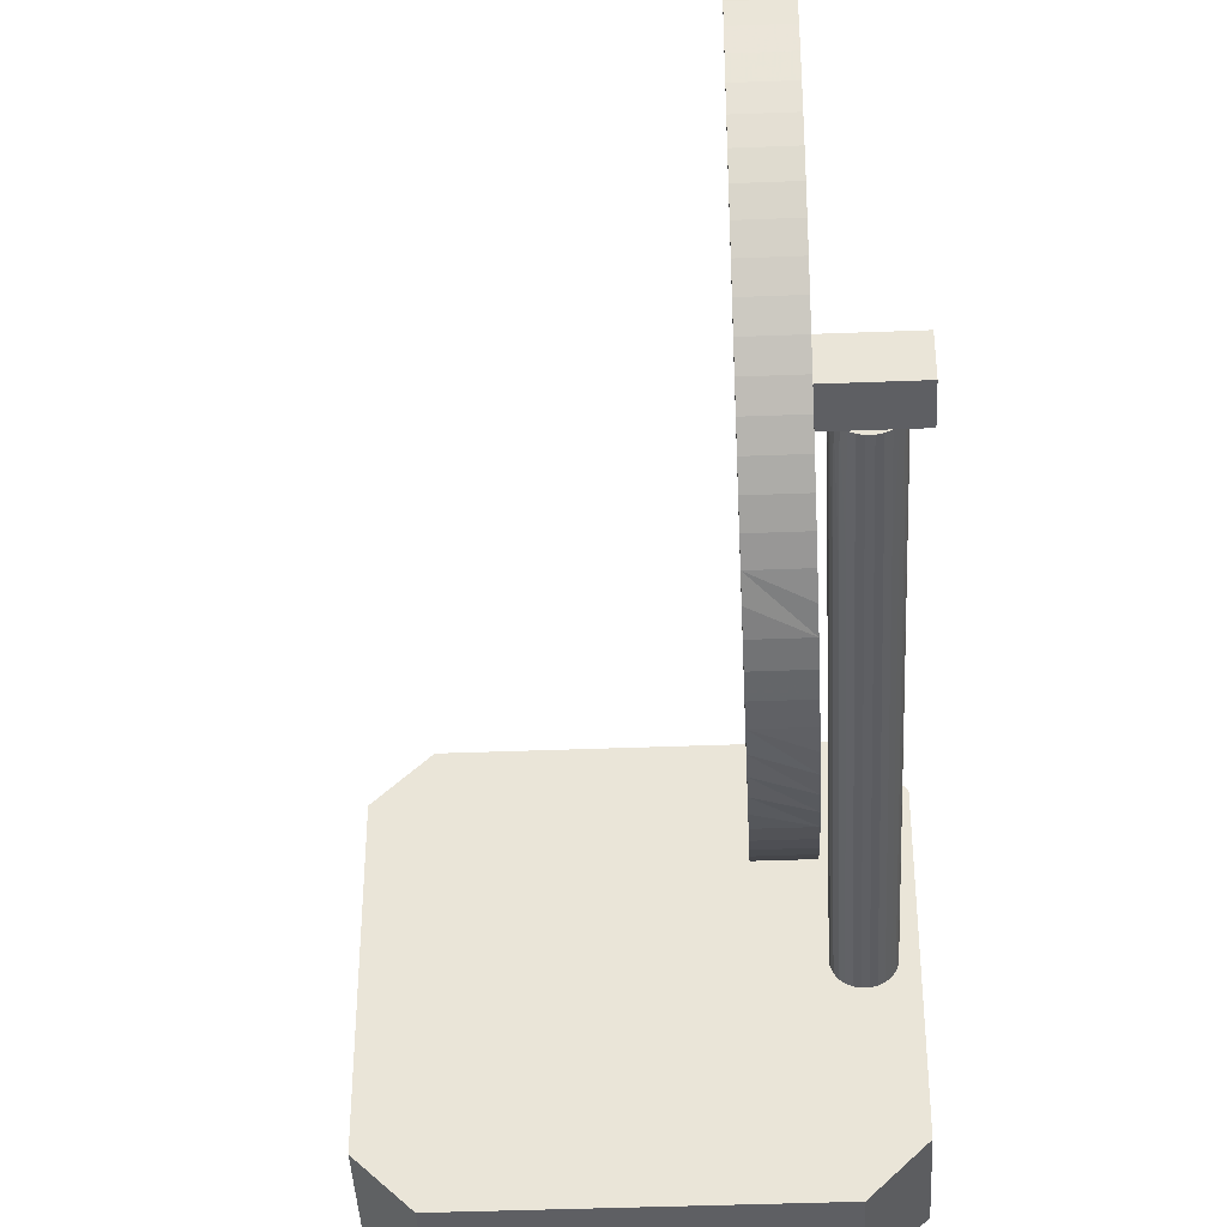
<metadata>
{"format":"obj","ext":"obj","renderer":"f3d","projection":"perspective","resolution":1024,"background":"white","views":[{"elev":-41.3,"azim":2.7,"up":"+Y"}]}
</metadata>
<code>
v 184.9 70.89 72.5
v 189.3 61.03 72.5
v 210.1 60.59 157.8
v 215.1 57.49 172
v 210.1 76.86 144.1
v 210.1 90.24 154.7
v 210.1 89.67 131.9
v 210.1 75.36 128
v 207.2 100 72.5
v 215.1 74.69 133.2
v 210.1 75.45 170.5
v 212.9 86.02 72.5
v 196.2 67.25 72.5
v 210.1 73.36 136.1
v 193 50 78.84
v 210.1 45.95 146
v 220.4 78.09 129.8
v 210.1 65.27 167.2
v 221.8 77.56 96.83
v 225 77.58 72.5
v 215.1 102.4 155.6
v 210.1 94 182.5
v 210.1 99.31 178.8
v 215.1 105 149
v 210.1 85.01 178.3
v 215.1 59.09 157
v 210.1 87.86 186.4
v 210.1 97.68 172.7
v 215.1 57.31 134
v 210.1 95.87 136.1
v 210.1 53.72 144.9
v 210.1 59.41 135.6
v 210.1 81.8 133.7
v 210.1 48.06 162.4
v 210.1 103.5 161
v 210.1 100.4 143.8
v 210.1 67 129.8
v 215.1 90.66 133.5
v 215.1 65.9 130.3
v 215.1 69.95 189.2
v 215.1 46.66 157.7
v 215.1 90.15 166.8
v 215.1 61.14 183.4
v 215.1 79.59 125.1
v 197.5 100 72.5
v 175 78.14 72.5
v 225 67.56 72.5
v 198 50 72.5
v 225 78.71 85
v 175 73.76 85
v 197.9 100 85
v 225 67.15 78.2
v 210.1 55.42 180
v 208.4 50 79.4
v 220.9 82.39 85
v 197 77.06 85
v 215.1 72.96 178.1
v 206 87.62 85
v 187.1 92.04 85
v 195.1 87.32 85
v 186.4 79.24 85
v 209.1 62.99 72.5
v 214.8 74.23 72.5
v 215.1 72.41 155
v 210.1 86.3 190.6
v 215.1 77.59 155
v 216.9 75 141
v 216.4 64.56 85
v 210.1 77.59 155
v 210.1 54.02 172.1
v 215.1 97.39 130.6
v 215.1 72.41 160
v 210.1 72.41 160
v 215.1 77.59 160
v 210.1 77.59 160
v 210.1 110 157.5
v 210.1 105.5 174.6
v 210.1 104.2 176.8
v 210.1 102.7 178.9
v 210.1 101.1 180.9
v 210.1 99.29 182.7
v 210.1 97.39 184.4
v 215.1 97.15 143.1
v 210.1 95.37 186
v 215.1 86.19 178.8
v 210.1 93.23 187.4
v 210.1 91 188.6
v 210.1 101.1 134.1
v 210.1 72.41 155
v 210.1 102.7 136.1
v 210.1 107.7 145
v 203.2 77.07 72.5
v 215.1 100.7 165
v 210.1 108.5 147.4
v 210.1 109.2 149.9
v 210.1 109.9 154.9
v 215.1 109.6 152.4
v 218.9 72.08 155
v 215.1 109.2 149.9
v 219.6 71.91 85
v 223 75.74 120.1
v 220.4 71.91 85
v 221.1 72.09 85
v 221.8 72.44 85
v 217 75.74 125.1
v 215.1 108.5 167.6
v 222.3 72.94 85
v 215.1 109.2 165.1
v 223.1 75 114.3
v 221.1 72.09 113.9
v 221.8 77.56 133.5
v 210.1 40.84 165.1
v 215.1 59 126.4
v 216.1 85.71 85
v 215.1 110 157.5
v 221.8 77.56 109.3
v 221.1 77.91 100.5
v 222.8 76.45 113
v 210.1 106.7 172.4
v 218.2 72.44 115.9
v 217 74.26 129.9
v 222.8 76.45 95.6
v 223 75.74 141
v 218.9 72.09 85
v 223 74.26 141
v 223 74.26 126.7
v 210.1 76.28 192.5
v 210.1 104.2 138.2
v 215.1 104.2 138.2
v 175 56 72.5
v 223 74.26 110.5
v 223 74.26 93.56
v 222.8 73.55 117.8
v 222.8 73.55 99.91
v 217.3 76.62 155
v 221.1 77.91 141
v 217.7 72.94 111.5
v 222.3 72.94 141
v 210.1 65.92 143.7
v 210.1 88.36 166.2
v 217.1 76 155
v 222.3 77.06 141
v 222.3 72.94 127.4
v 216.9 75.34 155
v 215.1 83.38 130.8
v 218.9 72.09 109.5
v 222.3 72.94 94.55
v 208.2 100 78.19
v 215.1 91 188.6
v 223 75.74 133.4
v 221.8 72.44 121.9
v 221.1 72.09 141
v 217.2 76.45 130.4
v 210.1 73.91 182.3
v 220.4 71.91 126.3
v 189.3 100 78.75
v 210.1 66.15 123.6
v 215.1 43.31 172.4
v 222.8 73.55 141
v 220.4 71.91 94.72
v 219.6 71.91 141
v 219.6 71.91 122.5
v 217.7 72.94 141
v 219.6 71.91 113.1
v 219.6 71.91 101.1
v 218.9 72.09 141
v 218.9 72.09 121.7
v 221.8 72.44 141
v 175 66.14 72.5
v 215.1 93.23 187.4
v 215.1 51.12 147.4
v 218.9 72.09 94.46
v 210.1 108.5 167.6
v 218.2 72.44 141
v 181 100 85
v 225 94 72.5
v 217.2 73.55 95.51
v 210.1 107.7 170
v 218.2 72.44 128.7
v 218.2 72.44 100.3
v 219.6 78.09 96.19
v 221.8 72.44 108.4
v 210.1 49.07 136.6
v 219.6 78.09 123.6
v 216.9 75 112.7
v 215.1 83.85 191.4
v 220.4 78.09 92.97
v 221.1 77.91 85
v 215.1 86.3 190.6
v 181 100 72.5
v 220.4 78.09 85
v 222.3 77.06 130.2
v 210.1 109.6 152.4
v 222.3 72.94 111.6
v 219 100 72.5
v 215.1 88.69 189.7
v 221.8 77.56 122.1
v 219.6 71.91 155
v 222.8 76.45 141
v 217.2 76.45 141
v 219.6 78.09 155
v 210.1 61.31 189.7
v 215.1 91 126.4
v 181 50 85
v 210.1 99.29 132.3
v 215.1 71.17 192.3
v 223.1 75 85
v 218.2 72.44 85
v 221.1 77.91 113.7
v 219.6 78.09 109.8
v 220.4 71.91 110.4
v 220.4 71.91 141
v 217.7 77.06 127.1
v 210.1 73.72 122.5
v 215.1 47.3 178.9
v 218.2 77.56 94.45
v 221.1 77.92 155
v 218.9 77.92 155
v 223.1 75 95.4
v 210.1 61.31 125.3
v 215.1 41.48 167.6
v 218.2 77.56 106.5
v 221.1 72.09 101
v 217.7 77.06 141
v 215.1 109.9 154.9
v 217.2 73.55 109.5
v 218.2 77.56 141
v 217.7 77.06 97.12
v 217 75.74 108
v 217.7 77.06 111.7
v 217 74.26 141
v 216.9 74.66 155
v 215.1 90.05 155.1
v 210.1 40.09 160.1
v 215.1 54.63 129
v 223 74.26 85
v 175 65.99 78.15
v 204.6 63.12 85
v 215.1 73.72 192.5
v 215.1 97.63 175.6
v 198.3 90.12 72.5
v 217.2 76.45 117
v 221.1 72.09 128.9
v 221.1 77.91 126.3
v 216.9 75 127.8
v 217.2 73.55 122.1
v 223.1 75 131.9
v 220.4 78.09 118.1
v 215.1 78.83 192.3
v 217.2 73.55 141
v 217.7 72.94 97.83
v 175 85.02 78.78
v 210.1 68.64 191.9
v 225 94 85
v 215.1 99.29 132.3
v 223 75.74 101.5
v 217.7 72.94 85
v 210.1 48.93 134.1
v 215.1 40.37 152.4
v 217.2 73.55 85
v 217 74.26 85
v 216.9 75 85
v 210.1 91 126.4
v 215.1 61.31 189.7
v 217 75.74 85
v 210.1 88.69 125.3
v 215.1 59 188.6
v 217.2 76.45 85
v 222.8 76.45 126.2
v 217.7 77.06 85
v 218.2 77.56 85
v 222.3 77.06 103.2
v 218.9 77.91 85
v 215.1 99.29 182.7
v 211.3 74 85
v 222.3 77.06 119.5
v 219.6 78.09 85
v 215.1 97.39 184.4
v 221.8 77.56 85
v 222.3 77.06 85
v 222.8 76.45 85
v 223 75.74 85
v 218.2 77.56 121.6
v 220.4 78.09 155
v 224.9 72.41 160
v 224.9 77.59 160
v 224.9 72.41 155
v 224.9 77.59 155
v 217.2 76.45 100.1
v 221.7 77.59 155
v 222.9 76 155
v 210.1 54.63 186
v 215.1 83.85 123.6
v 223.1 75.34 155
v 210.1 56.77 187.4
v 175 94 85
v 215.1 86.3 124.4
v 189.2 80.8 72.5
v 223.1 74.66 155
v 210.1 47.28 154.1
v 222.9 74 155
v 210.1 42.31 145
v 219.6 78.09 141
v 215.1 44.48 140.4
v 217 75.74 141
v 222.7 73.38 155
v 210.1 41.48 147.4
v 210.1 105.5 140.4
v 218.9 77.91 99.05
v 215.1 45.81 138.2
v 216.9 75 97.75
v 222.2 72.84 155
v 188.3 66.2 85
v 210.1 40.84 149.9
v 218.9 77.91 114.8
v 215.1 47.3 136.1
v 210.1 109.2 165.1
v 221.7 72.41 155
v 210.1 109.6 162.6
v 218.3 72.41 155
v 210.1 109.9 160.1
v 217 74.26 100.7
v 217.8 72.84 155
v 217 74.26 117.1
v 217.3 73.38 155
v 210.1 71.17 122.7
v 215.1 45.81 176.8
v 217.1 74 155
v 210.1 68.64 123.1
v 215.1 44.48 174.6
v 210.1 62.27 184.3
v 217.8 77.16 155
v 218.3 77.59 155
v 210.1 64.7 176
v 215.1 109.9 160.1
v 217.7 72.94 123.7
v 215.1 109.6 162.6
v 215.1 107.7 170
v 215.1 106.7 172.4
v 215.1 105.5 174.6
v 215.1 104.2 176.8
v 198.8 50 85
v 215.1 102.7 178.9
v 215.1 101.1 180.9
v 215.1 95.37 186
v 220.4 78.09 105.2
v 215.1 81.36 191.9
v 220.4 78.09 141
v 215.1 76.28 192.5
v 210.1 97.39 130.6
v 221.1 72.08 155
v 215.1 68.64 191.9
v 210.1 95.37 129
v 210.1 106.7 142.6
v 220.4 71.91 155
v 215.1 66.15 191.4
v 210.1 93.23 127.6
v 221.8 77.56 141
v 215.1 63.7 190.6
v 210.1 86.3 124.4
v 215.1 56.77 187.4
v 210.1 83.85 123.6
v 215.1 54.63 186
v 210.1 81.36 123.1
v 221.8 72.44 93.29
v 215.1 52.61 184.4
v 210.1 78.83 122.7
v 215.1 50.71 182.7
v 210.1 76.28 122.5
v 215.1 48.93 180.9
v 210.1 63.7 124.4
v 215.1 42.31 170
v 210.1 59 126.4
v 215.1 40.84 165.1
v 210.1 56.77 127.6
v 215.1 40.37 162.6
v 210.1 54.63 129
v 215.1 40.09 160.1
v 210.1 52.61 130.6
v 215.1 40 157.5
v 210.1 89.24 142
v 210.1 50.71 132.3
v 215.1 40.09 154.9
v 210.1 47.3 136.1
v 215.1 40.84 149.9
v 215.1 82.49 143.8
v 210.1 45.81 138.2
v 215.1 41.48 147.4
v 210.1 44.48 140.4
v 215.1 42.31 145
v 210.1 43.31 142.6
v 215.1 43.31 142.6
v 210.1 40.37 152.4
v 218.9 77.91 128.5
v 215.1 48.93 134.1
v 210.1 40.09 154.9
v 218.9 77.91 141
v 215.1 50.71 132.3
v 210.1 40 157.5
v 223.1 75 141
v 215.1 52.61 130.6
v 210.1 40.37 162.6
v 222.8 73.55 85
v 215.1 56.77 127.6
v 210.1 41.48 167.6
v 215.1 61.31 125.3
v 210.1 42.31 170
v 215.1 63.7 124.4
v 210.1 43.31 172.4
v 222.2 77.16 155
v 215.1 66.15 123.6
v 215.1 48.02 163.9
v 210.1 44.48 174.6
v 222.7 76.62 155
v 215.1 68.64 123.1
v 210.1 45.81 176.8
v 215.1 71.17 122.7
v 210.1 47.3 178.9
v 217 75.74 95.07
v 215.1 73.72 122.5
v 210.1 48.93 180.9
v 215.1 76.28 122.5
v 210.1 50.71 182.7
v 215.1 78.83 122.7
v 210.1 52.61 184.4
v 215.1 81.36 123.1
v 210.1 59 188.6
v 175 56 85
v 215.1 88.69 125.3
v 210.1 63.7 190.6
v 219 50 85
v 215.1 93.23 127.6
v 210.1 66.15 191.4
v 225 56 85
v 215.1 95.37 129
v 210.1 71.17 192.3
v 219 100 85
v 215.1 101.1 134.1
v 215.1 66.13 143.4
v 210.1 73.72 192.5
v 175 94 72.5
v 215.1 102.7 136.1
v 210.1 78.83 192.3
v 181 50 72.5
v 215.1 105.5 140.4
v 210.1 81.36 191.9
v 219 50 72.5
v 215.1 106.7 142.6
v 210.1 83.85 191.4
v 225 56 72.5
v 222.8 73.55 130.9
v 215.1 107.7 145
v 210.1 88.69 189.7
v 215.1 108.5 147.4
f 444 130 2
f 36 128 30
f 409 70 407
f 413 416 70
f 366 368 43
f 21 233 83
f 362 364 33
f 214 326 8
f 173 35 178
f 89 5 139
f 293 44 426
f 437 195 148
f 176 12 195
f 99 97 24
f 62 92 63
f 32 139 37
f 447 54 48
f 9 45 148
f 421 53 418
f 344 240 343
f 3 89 139
f 79 23 80
f 18 73 3
f 53 334 70
f 428 237 130
f 265 275 262
f 93 339 240
f 348 17 303
f 244 17 136
f 112 405 34
f 447 62 450
f 442 129 83
f 304 171 392
f 388 171 385
f 295 331 292
f 233 66 386
f 266 360 7
f 140 28 35
f 233 21 93
f 338 93 106
f 66 64 386
f 4 330 412
f 96 35 76
f 193 36 35
f 170 85 345
f 23 28 22
f 82 81 22
f 29 39 439
f 424 44 422
f 75 73 11
f 130 169 2
f 326 329 37
f 421 423 53
f 399 300 396
f 89 69 5
f 92 62 13
f 88 30 90
f 321 35 319
f 37 8 326
f 427 202 331
f 73 18 11
f 316 29 310
f 267 43 264
f 439 171 29
f 426 44 424
f 363 43 361
f 43 57 40
f 435 71 38
f 249 57 347
f 297 145 293
f 370 4 368
f 63 12 20
f 296 441 252
f 431 342 54
f 444 2 48
f 145 10 44
f 104 434 107
f 450 52 434
f 238 313 342
f 54 342 15
f 273 55 271
f 238 56 313
f 437 51 58
f 56 58 60
f 265 268 275
f 46 252 441
f 208 257 68
f 260 275 257
f 261 275 260
f 270 114 268
f 13 1 298
f 298 92 13
f 447 48 62
f 92 241 12
f 13 2 1
f 236 403 49
f 271 114 270
f 428 204 313
f 102 68 103
f 55 254 114
f 104 103 434
f 296 59 175
f 275 238 68
f 345 85 240
f 59 61 60
f 60 58 51
f 342 431 238
f 114 275 268
f 114 271 55
f 58 114 437
f 254 55 49
f 59 296 61
f 96 193 35
f 282 49 281
f 207 49 282
f 241 298 190
f 207 236 49
f 68 434 103
f 51 156 175
f 441 296 190
f 175 190 296
f 428 50 237
f 237 50 46
f 130 444 428
f 431 54 447
f 60 51 59
f 15 48 54
f 447 450 431
f 434 431 450
f 49 20 254
f 52 20 49
f 437 254 195
f 20 47 63
f 176 20 12
f 132 219 131
f 109 131 219
f 133 134 131
f 365 147 182
f 194 182 147
f 110 223 182
f 160 223 211
f 304 310 171
f 110 211 223
f 172 165 146
f 251 180 137
f 137 226 251
f 324 322 226
f 85 57 74
f 45 241 190
f 311 322 185
f 228 289 230
f 230 222 228
f 222 309 216
f 315 309 222
f 181 309 210
f 315 210 309
f 210 346 181
f 209 116 117
f 118 256 122
f 219 256 109
f 101 109 256
f 131 109 126
f 126 133 131
f 176 254 20
f 451 133 126
f 451 143 133
f 182 194 151
f 143 151 194
f 151 110 182
f 211 110 155
f 243 155 110
f 146 164 167
f 167 120 146
f 179 120 167
f 179 336 120
f 14 139 5
f 226 137 246
f 204 15 342
f 246 324 226
f 121 324 246
f 105 242 229
f 153 242 105
f 230 242 213
f 153 213 242
f 283 315 222
f 30 7 381
f 210 315 184
f 346 210 248
f 176 195 254
f 184 248 210
f 118 276 269
f 269 101 118
f 242 289 229
f 150 101 269
f 411 415 39
f 109 101 247
f 89 3 73
f 400 125 247
f 159 451 125
f 159 138 451
f 151 143 168
f 138 168 143
f 168 243 151
f 152 243 168
f 155 243 212
f 152 212 243
f 162 155 161
f 226 322 177
f 167 162 166
f 166 179 167
f 174 179 166
f 49 434 52
f 197 116 209
f 336 179 163
f 80 23 81
f 11 154 25
f 265 262 419
f 160 211 165
f 84 22 86
f 253 154 433
f 53 70 418
f 415 329 417
f 398 401 29
f 281 122 282
f 371 408 220
f 91 36 94
f 431 434 68
f 295 427 331
f 114 58 275
f 74 75 66
f 113 406 39
f 9 195 12
f 89 64 69
f 338 106 178
f 375 377 32
f 367 369 8
f 375 404 377
f 16 307 300
f 396 300 393
f 384 387 183
f 373 375 32
f 370 421 215
f 287 306 301
f 191 188 55
f 3 34 70
f 436 154 253
f 317 35 173
f 43 4 57
f 428 313 50
f 135 224 200
f 190 175 156
f 207 282 219
f 254 437 114
f 119 28 77
f 329 157 37
f 188 279 55
f 218 217 201
f 393 300 314
f 192 269 276
f 382 183 379
f 86 87 149
f 7 30 353
f 351 212 152
f 276 197 192
f 95 36 193
f 446 347 449
f 202 430 331
f 337 335 321
f 316 310 384
f 277 191 55
f 245 105 185
f 202 427 267
f 108 337 319
f 258 183 382
f 448 354 452
f 313 56 61
f 348 136 17
f 47 20 52
f 229 185 105
f 106 108 317
f 66 74 333
f 436 440 154
f 147 134 194
f 205 30 88
f 424 367 426
f 173 178 106
f 117 19 188
f 338 178 339
f 341 340 78
f 58 56 275
f 411 157 415
f 343 341 79
f 278 274 81
f 361 43 267
f 45 9 241
f 42 240 85
f 131 134 132
f 81 82 278
f 156 51 45
f 124 68 100
f 82 84 345
f 84 86 170
f 308 128 36
f 62 63 47
f 334 11 18
f 55 279 49
f 115 76 335
f 196 453 189
f 349 249 443
f 437 148 51
f 443 127 349
f 446 443 249
f 349 127 239
f 175 59 51
f 363 366 43
f 206 436 352
f 253 352 436
f 239 40 349
f 436 206 440
f 123 400 150
f 66 233 74
f 201 303 218
f 247 126 109
f 191 187 188
f 412 26 4
f 359 430 264
f 236 132 403
f 326 417 329
f 284 201 217
f 381 36 30
f 336 246 137
f 74 286 333
f 433 430 359
f 250 121 246
f 3 139 31
f 420 214 422
f 307 16 302
f 17 244 248
f 33 7 360
f 390 388 302
f 429 297 266
f 362 360 293
f 120 180 146
f 203 429 263
f 169 46 1
f 357 432 263
f 13 62 48
f 369 367 424
f 76 35 321
f 366 423 368
f 4 43 368
f 12 241 9
f 154 11 334
f 353 350 435
f 120 137 180
f 217 136 348
f 442 88 129
f 122 272 118
f 357 353 432
f 416 418 70
f 417 326 420
f 334 331 154
f 263 7 357
f 318 168 312
f 417 420 39
f 186 449 347
f 240 42 93
f 321 335 76
f 161 166 162
f 300 234 34
f 302 16 391
f 173 106 317
f 65 453 27
f 33 5 381
f 297 293 360
f 384 183 258
f 425 292 53
f 73 72 89
f 294 400 123
f 383 399 259
f 379 183 32
f 208 68 124
f 265 419 268
f 320 166 98
f 386 439 10
f 193 96 97
f 364 426 367
f 252 46 50
f 407 221 409
f 34 3 300
f 444 48 15
f 281 49 280
f 119 339 178
f 299 400 294
f 276 118 272
f 64 323 320
f 435 432 353
f 395 258 398
f 72 74 57
f 80 81 274
f 360 266 297
f 7 33 381
f 90 129 88
f 423 425 53
f 306 159 301
f 119 77 339
f 146 180 172
f 266 263 429
f 318 152 168
f 143 451 138
f 354 308 36
f 88 438 205
f 308 448 128
f 402 34 234
f 293 426 362
f 158 412 330
f 74 66 72
f 257 208 251
f 257 275 68
f 125 451 126
f 115 225 76
f 71 435 350
f 164 165 211
f 129 445 83
f 438 88 442
f 112 374 405
f 449 27 446
f 255 205 438
f 18 70 334
f 372 412 158
f 180 251 208
f 402 234 378
f 99 95 97
f 352 253 356
f 415 417 39
f 194 133 143
f 140 25 28
f 391 16 389
f 407 405 221
f 91 94 452
f 340 240 339
f 164 146 165
f 321 319 337
f 187 181 346
f 340 339 77
f 100 68 102
f 454 94 99
f 454 452 94
f 169 237 46
f 141 305 144
f 445 128 448
f 91 452 354
f 214 420 326
f 78 79 341
f 221 374 412
f 267 264 202
f 283 213 227
f 26 41 171
f 399 383 234
f 94 36 95
f 314 300 307
f 193 97 95
f 379 401 382
f 190 156 45
f 197 276 116
f 244 209 248
f 359 356 433
f 126 247 125
f 71 255 38
f 128 445 90
f 111 197 244
f 66 135 141
f 329 415 157
f 390 302 392
f 147 365 107
f 177 251 226
f 64 89 72
f 34 405 70
f 294 123 291
f 387 304 389
f 32 37 373
f 204 342 313
f 371 220 37
f 27 25 446
f 398 29 395
f 262 261 311
f 70 18 3
f 408 371 411
f 65 27 449
f 6 35 36
f 200 153 305
f 75 11 140
f 416 327 418
f 50 61 296
f 332 224 135
f 319 317 108
f 69 75 6
f 72 73 74
f 443 446 154
f 383 259 41
f 77 78 340
f 306 138 159
f 27 22 25
f 408 411 39
f 209 117 346
f 8 33 364
f 343 79 344
f 406 220 408
f 269 192 199
f 333 332 66
f 16 31 389
f 149 170 86
f 298 1 46
f 69 66 75
f 350 353 30
f 224 227 213
f 127 443 154
f 407 70 405
f 274 344 80
f 325 250 163
f 389 31 387
f 410 358 290
f 453 87 27
f 248 184 17
f 406 113 220
f 218 397 333
f 102 103 160
f 334 53 331
f 373 220 113
f 239 440 206
f 115 335 21
f 373 113 375
f 75 74 73
f 271 216 273
f 377 379 32
f 290 217 333
f 379 377 235
f 47 52 450
f 378 376 402
f 398 382 401
f 10 145 386
f 403 107 49
f 404 375 113
f 124 100 172
f 96 76 225
f 225 97 96
f 38 386 145
f 288 410 290
f 423 366 425
f 409 413 70
f 36 381 6
f 235 377 404
f 372 409 221
f 311 419 262
f 347 446 249
f 235 401 379
f 382 398 258
f 105 245 305
f 316 384 395
f 77 28 78
f 367 8 364
f 363 361 292
f 272 122 280
f 357 7 353
f 149 87 196
f 346 248 209
f 25 154 446
f 384 310 387
f 157 411 371
f 304 387 310
f 1 2 169
f 273 277 55
f 103 365 223
f 307 302 388
f 279 19 280
f 385 393 388
f 431 68 238
f 80 344 79
f 61 50 313
f 140 11 25
f 393 385 396
f 87 86 27
f 46 441 298
f 205 255 350
f 363 425 366
f 185 324 245
f 98 161 198
f 16 300 31
f 402 376 112
f 212 161 155
f 221 412 372
f 244 197 209
f 10 39 420
f 369 214 8
f 162 167 164
f 202 264 430
f 149 85 170
f 229 289 419
f 104 365 103
f 330 413 158
f 397 394 227
f 222 230 283
f 228 216 270
f 28 25 22
f 416 413 327
f 330 327 413
f 401 235 29
f 183 387 31
f 427 295 361
f 361 267 427
f 79 78 23
f 280 49 279
f 41 26 412
f 284 348 201
f 419 311 229
f 23 22 81
f 47 450 62
f 351 152 318
f 91 354 36
f 22 27 86
f 69 6 381
f 83 38 255
f 23 78 28
f 8 14 33
f 43 40 359
f 219 132 207
f 319 35 317
f 157 371 37
f 301 159 125
f 169 130 237
f 335 337 21
f 98 198 351
f 235 404 29
f 12 63 92
f 32 31 139
f 233 93 42
f 64 26 439
f 406 408 39
f 272 280 19
f 203 38 429
f 301 125 299
f 164 211 162
f 71 350 255
f 352 40 206
f 206 40 239
f 341 240 340
f 453 196 87
f 42 74 233
f 238 275 56
f 137 120 336
f 424 422 369
f 24 83 452
f 338 339 93
f 24 21 83
f 394 184 315
f 38 83 386
f 263 266 7
f 231 121 250
f 262 275 261
f 445 129 90
f 343 240 341
f 66 69 64
f 445 448 83
f 395 29 316
f 394 315 283
f 449 186 65
f 327 330 4
f 2 13 48
f 163 250 336
f 274 278 240
f 285 286 72
f 410 142 358
f 344 274 240
f 57 85 347
f 234 300 399
f 135 200 141
f 8 37 14
f 196 85 149
f 189 85 196
f 108 93 337
f 220 373 37
f 203 263 432
f 368 421 370
f 309 181 273
f 69 381 5
f 278 345 240
f 186 347 85
f 121 245 324
f 171 439 26
f 139 14 37
f 264 43 359
f 64 72 26
f 42 85 74
f 396 259 399
f 356 359 40
f 208 172 180
f 199 150 269
f 140 6 75
f 243 110 151
f 72 57 4
f 349 40 57
f 333 397 227
f 412 376 41
f 374 376 412
f 324 185 322
f 440 127 154
f 236 207 132
f 84 82 22
f 392 171 390
f 355 351 198
f 39 10 439
f 259 385 41
f 290 286 288
f 4 26 72
f 360 362 33
f 380 383 41
f 115 21 225
f 429 145 297
f 422 44 10
f 245 121 67
f 204 428 444
f 290 136 217
f 404 113 29
f 444 15 204
f 358 111 136
f 174 163 179
f 420 422 10
f 378 41 376
f 439 386 64
f 270 268 228
f 432 435 38
f 170 345 84
f 44 293 145
f 95 99 94
f 24 97 21
f 421 368 423
f 188 187 117
f 145 429 38
f 432 38 203
f 448 452 83
f 438 442 83
f 349 57 249
f 356 40 352
f 255 438 83
f 452 454 24
f 213 283 230
f 454 99 24
f 225 21 97
f 215 418 327
f 273 216 309
f 66 332 135
f 441 190 298
f 155 162 211
f 141 144 66
f 144 232 66
f 345 278 82
f 64 66 232
f 31 300 3
f 213 153 224
f 111 192 197
f 64 232 328
f 171 41 385
f 64 328 325
f 325 323 64
f 430 433 331
f 272 116 276
f 414 199 142
f 277 273 181
f 287 312 306
f 301 299 287
f 9 148 195
f 312 168 138
f 247 150 400
f 148 45 51
f 287 299 288
f 312 138 306
f 294 288 299
f 380 41 378
f 288 294 291
f 291 414 288
f 288 414 410
f 285 287 286
f 39 29 113
f 288 286 287
f 72 320 285
f 64 320 72
f 21 337 93
f 287 285 318
f 318 285 320
f 64 72 66
f 189 65 186
f 320 98 318
f 31 32 183
f 355 198 212
f 290 333 286
f 440 239 127
f 310 29 171
f 333 227 332
f 112 34 402
f 369 422 214
f 218 333 217
f 390 171 388
f 221 405 374
f 322 311 261
f 354 448 308
f 233 386 83
f 290 358 136
f 242 230 289
f 217 348 284
f 303 201 348
f 218 303 397
f 60 61 56
f 332 227 224
f 141 200 305
f 184 303 17
f 380 234 383
f 144 305 67
f 241 92 298
f 364 362 426
f 271 270 216
f 189 186 85
f 144 67 232
f 232 67 231
f 328 231 250
f 101 256 118
f 215 4 370
f 328 250 325
f 325 163 323
f 50 296 252
f 318 312 287
f 323 163 174
f 150 247 101
f 323 174 320
f 320 174 166
f 350 30 205
f 391 392 302
f 98 166 161
f 232 231 328
f 161 212 198
f 140 35 6
f 65 189 453
f 355 212 351
f 28 178 35
f 299 125 400
f 253 433 356
f 291 123 199
f 216 228 222
f 74 72 286
f 291 199 414
f 414 142 410
f 256 219 282
f 391 389 392
f 403 132 134
f 192 111 142
f 107 403 147
f 392 389 304
f 134 147 403
f 104 107 365
f 307 388 314
f 223 160 103
f 165 100 160
f 314 388 393
f 102 160 100
f 259 396 385
f 165 172 100
f 133 194 134
f 124 172 208
f 178 28 119
f 351 318 98
f 260 257 177
f 380 378 234
f 251 177 257
f 260 177 261
f 106 93 108
f 374 112 376
f 261 177 322
f 187 346 117
f 158 409 372
f 268 419 289
f 409 158 413
f 289 228 268
f 191 277 187
f 418 215 421
f 181 187 277
f 279 188 19
f 292 425 363
f 19 117 116
f 295 292 361
f 116 272 19
f 281 280 122
f 282 122 256
f 123 150 199
f 142 199 192
f 182 223 365
f 358 142 111
f 136 111 244
f 397 303 394
f 184 394 303
f 90 30 128
f 433 154 331
f 227 394 283
f 434 49 107
f 200 224 153
f 53 292 331
f 5 33 14
f 327 4 215
f 305 153 105
f 185 229 311
f 67 305 245
f 258 395 384
f 231 67 121
f 246 336 250

</code>
